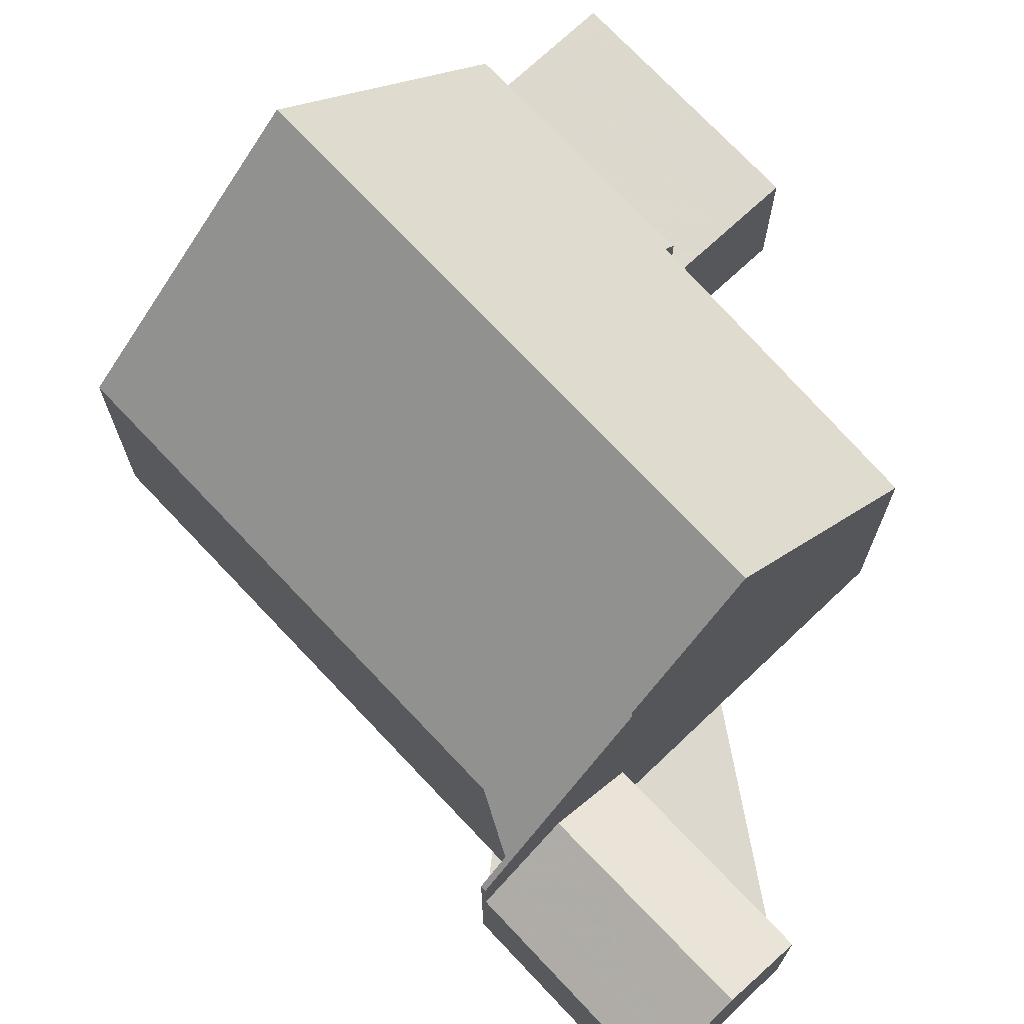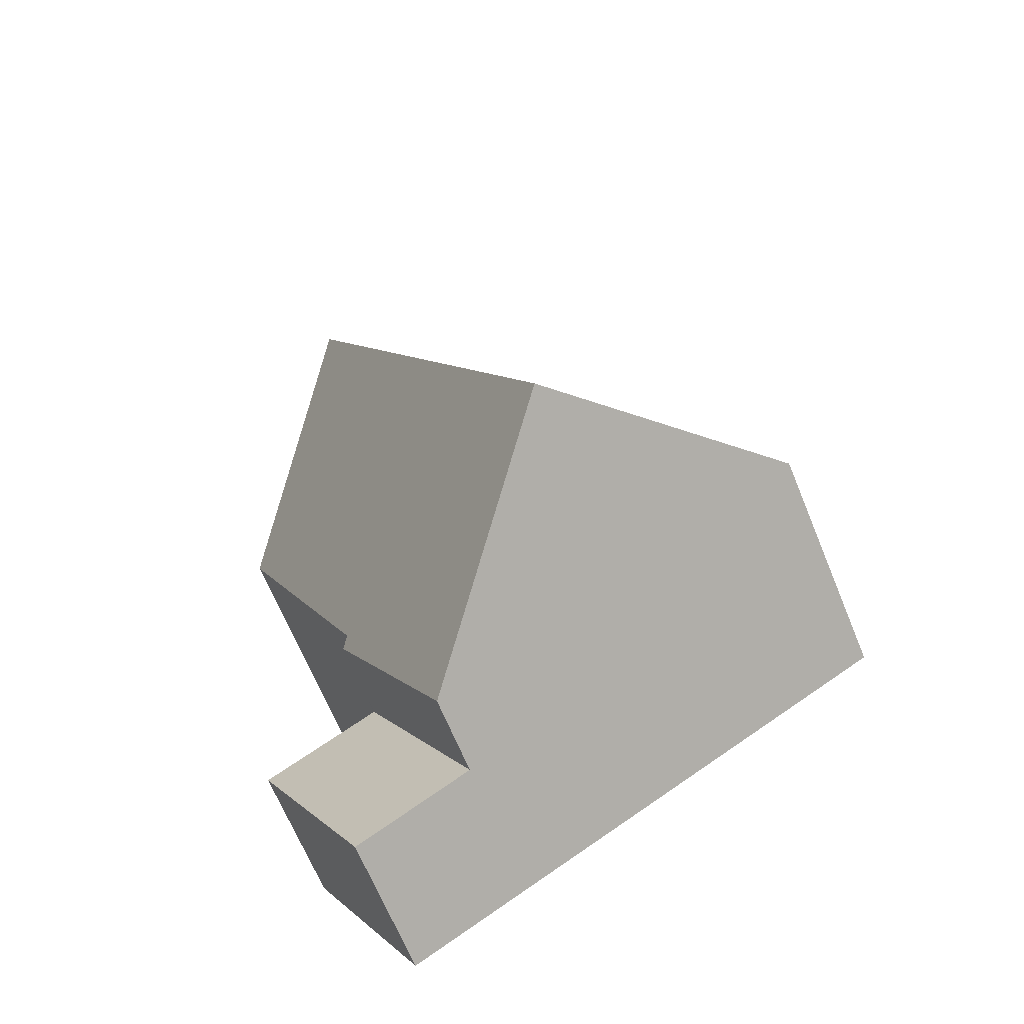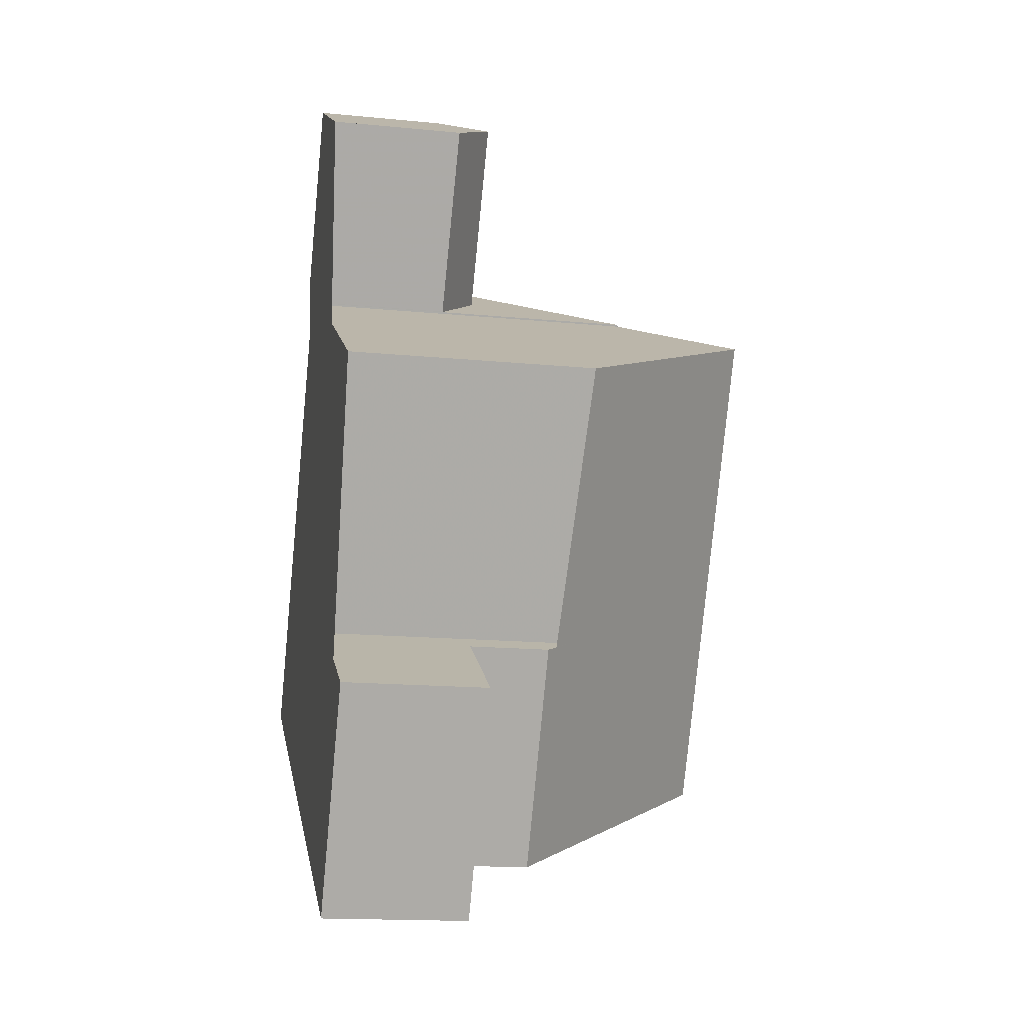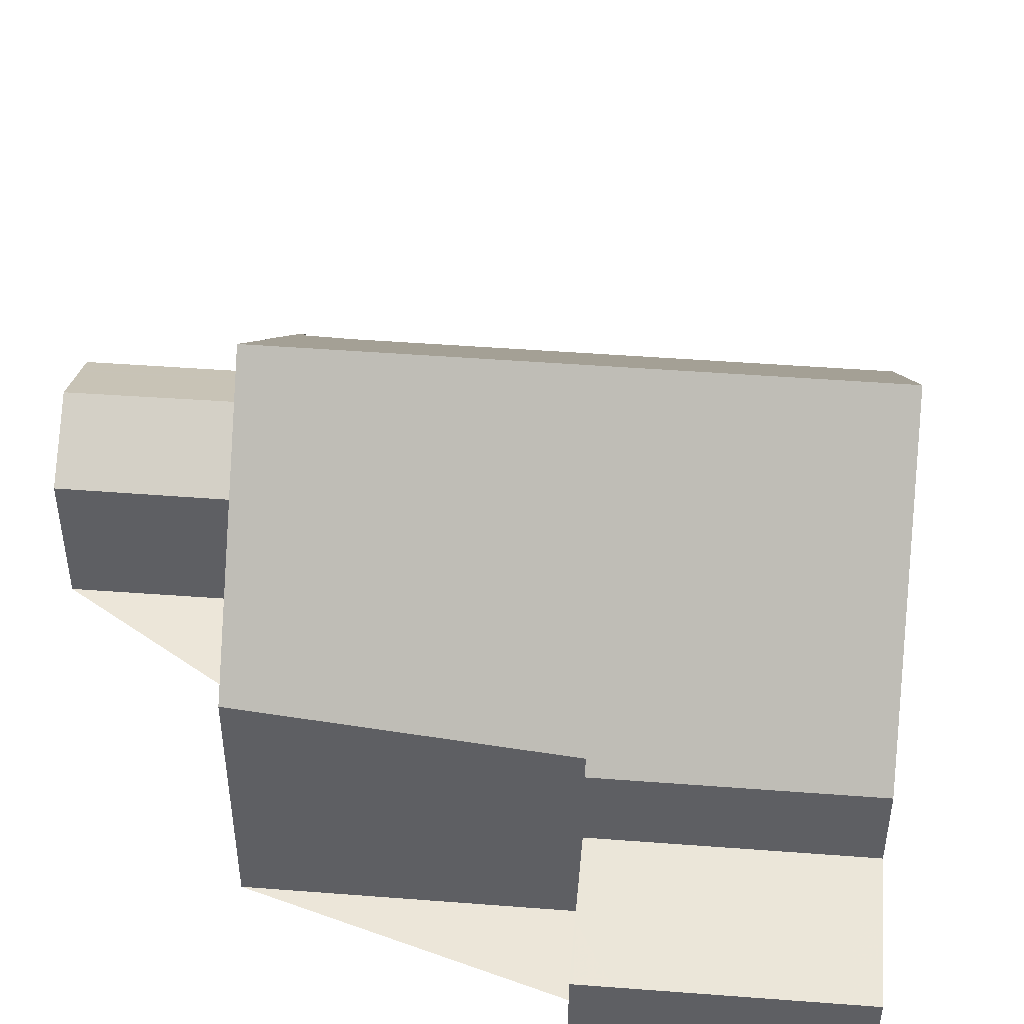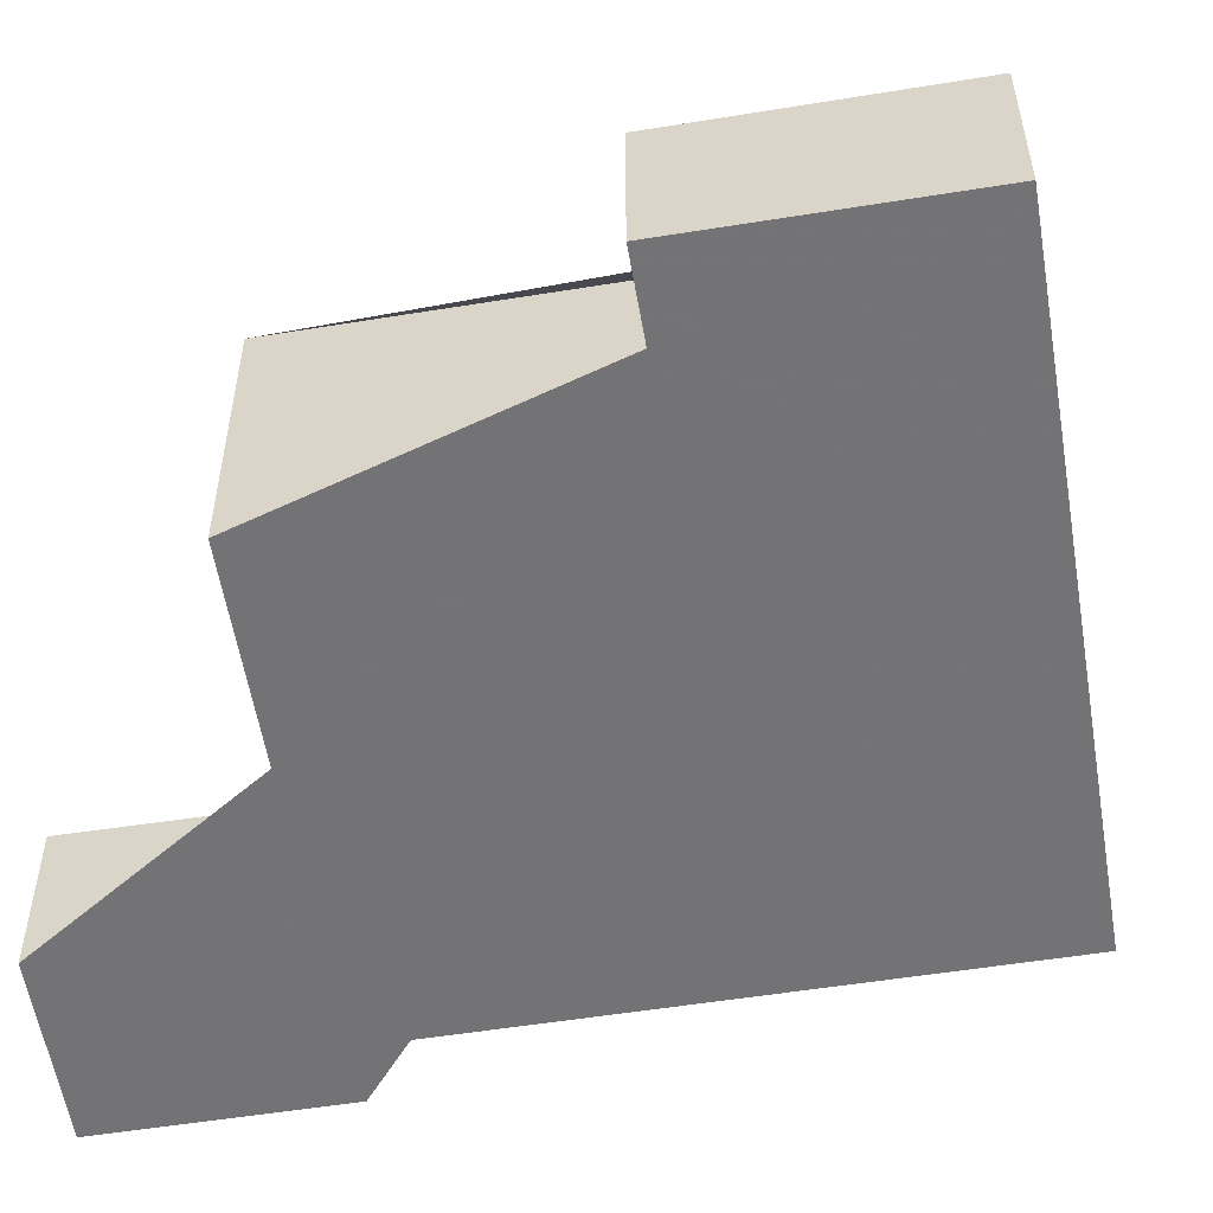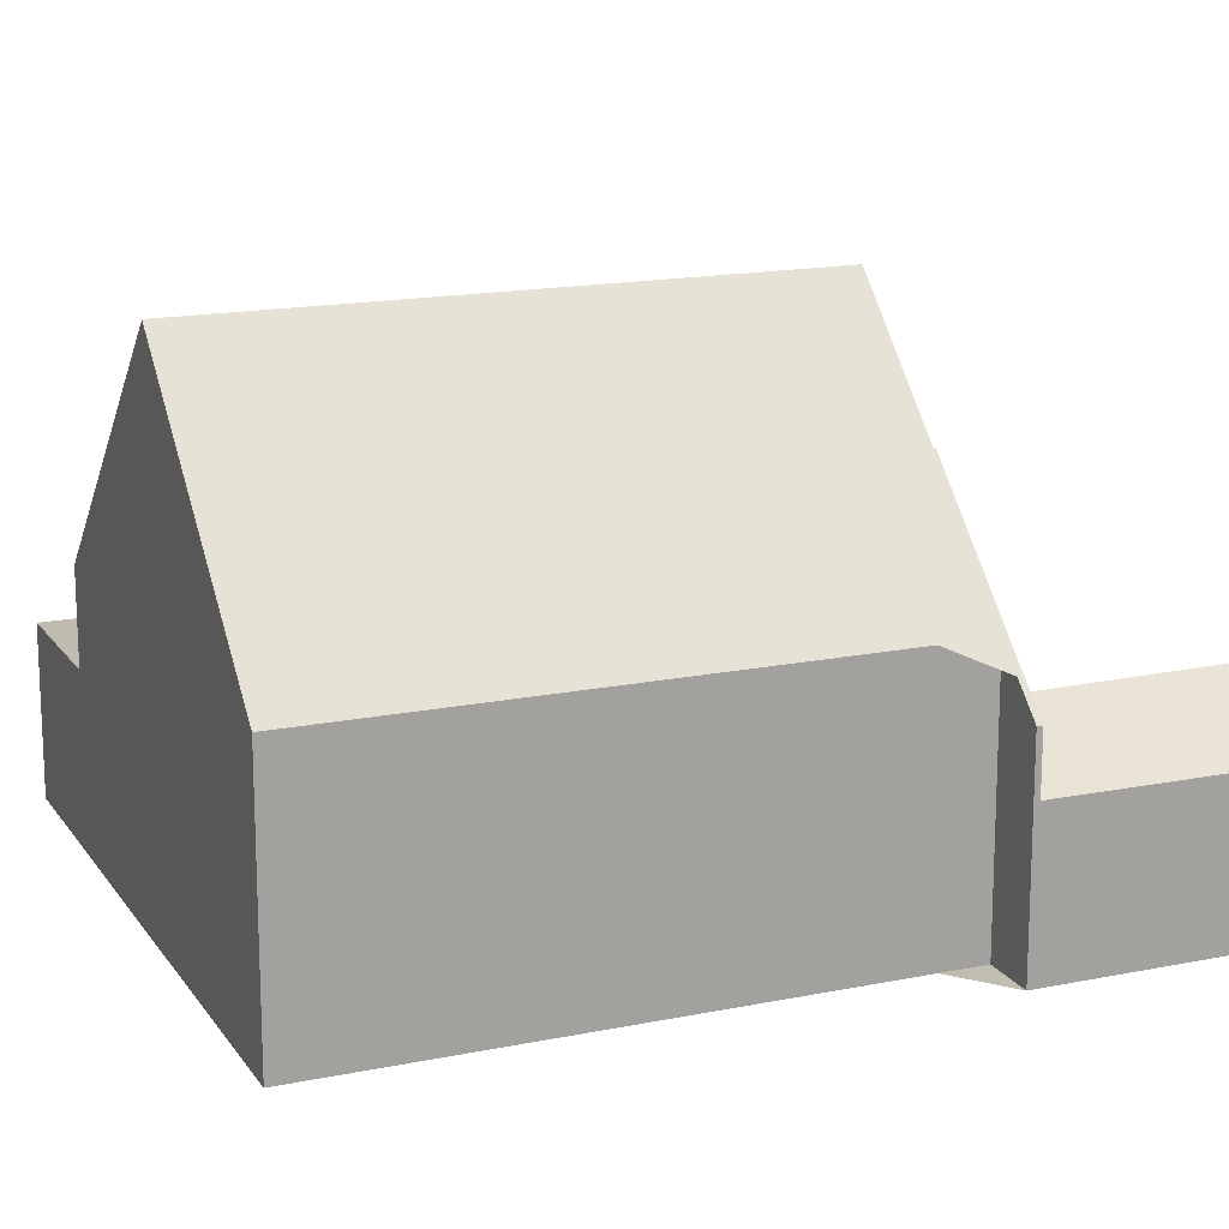
<metadata>
{"format":"obj","ext":"obj","renderer":"f3d","projection":"perspective","resolution":1024,"background":"white","views":[{"elev":72.5,"azim":166.0,"up":"+Z"},{"elev":-67.8,"azim":22.4,"up":"+Y"},{"elev":-15.9,"azim":-101.4,"up":"+Y"},{"elev":48.6,"azim":-55.7,"up":"+Z"},{"elev":-56.0,"azim":-51.2,"up":"+Z"},{"elev":16.9,"azim":96.7,"up":"+Z"}]}
</metadata>
<code>
v -1805 -2324 4.759
v -1807 -2319 4.717
v -1796 -2324 4.512
v -1802 -2317 6.465
v -1800 -2315 3.584
v -1800 -2316 4.487
v -1805 -2330 2.731
v -1807 -2326 2.706
v -1802 -2312 2.56
v -1804 -2313 2.623
v -1799 -2326 8.573
v -1804 -2318 8.523
v -1801 -2327 6.632
v -1806 -2319 6.573
v -1804 -2318 8.523
v -1799 -2326 8.573
v -1806 -2325 2.718
v -1804 -2329 2.743
v -1805 -2324 4.267
v -1803 -2328 4.291
v -1800 -2315 3.584
v -1802 -2317 6.465
v -1805 -2329 2.728
v -1804 -2329 2.741
v -1807 -2326 2.706
v -1806 -2325 2.719
v -1802 -2312 2.796
v -1805 -2324 2.737
v -1803 -2328 2.762
v -1804 -2313 2.767
v -1800 -2315 2.823
v -1802 -2317 2.786
v -1803 -2313 3.466
v -1800 -2315 2.817
v -1802 -2317 4.278
v -1800 -2315 2.579
v -1800 -2315 4.082
v -1803 -2313 3.466
v -1800 -2315 4.082
v -1801 -2316 3.463
v -1802 -2316 2.789
v -1802 -2317 2.605
v -1800 -2315 4.053
v -1802 -2312 2.838
v -1800 -2315 4.053
v -1800 -2315 2.856
v -1800 -2315 4.053
v -1800 -2315 3.584
v -1800 -2315 4.082
v -1802 -2316 5.669
v -1802 -2316 3.809
v -1802 -2317 2.606
v -1802 -2316 2.789
v -1802 -2316 3.099
v -1803 -2328 4.486
v -1805 -2324 4.462
v -1803 -2328 4.484
v -1799 -2326 8.571
v -1799 -2326 8.571
v -1801 -2327 6.629
v -1796 -2324 4.511
v -1803 -2328 4.289
v -1803 -2328 2.76
v -1802 -2312 2.838
v -1802 -2312 2.796
v -1803 -2313 3.466
v -1803 -2313 3.466
v -1801 -2312 2.56
v -1804 -2313 2.623
v -1804 -2313 2.767
v -1802 -2317 2.608
v -1804 -2313 2.625
v -1798 -2325 6.449
v -1804 -2313 2.625
v -1797 -2325 6.448
v -1802 -2317 6.461
v -1802 -2317 4.276
v -1802 -2317 2.786
v -1802 -2317 2.608
v -1800 -2315 4.053
v -1800 -2315 3.584
v -1800 -2315 2.856
v -1800 -2315 2.817
v -1802 -2316 5.669
v -1800 -2315 4.082
v -1801 -2316 3.463
v -1801 -2316 3.463
v -1800 -2315 2.579
v -1802 -2316 3.099
v -1802 -2317 6.461
v -1802 -2317 2.608
v -1802 -2316 2.789
v -1802 -2317 6.465
v -1802 -2317 2.605
v -1805 -2324 4.462
v -1801 -2322 8.55
v -1803 -2323 6.605
v -1801 -2322 8.55
v -1800 -2321 6.454
v -1798 -2320 4.501
v -1805 -2324 4.267
v -1805 -2324 2.737
v -1803 -2328 4.291
v -1803 -2328 4.289
v -1803 -2328 2.762
v -1803 -2328 2.76
v -1805 -2324 4.267
v -1805 -2324 2.737
v -1805 -2324 4.267
v -1805 -2324 2.737
v -1805 -2330 2.731
v -1805 -2329 2.729
v -1807 -2326 2.709
v -1807 -2319 4.717
v -1805 -2324 4.759
v -1805 -2324 -8.882e-16
v -1807 -2319 0
v -1806 -2319 6.573
v -1807 -2319 4.717
v -1807 -2319 0
v -1806 -2319 0
v -1797 -2325 6.448
v -1796 -2324 4.512
v -1796 -2324 0
v -1797 -2325 0
v -1802 -2317 6.465
v -1802 -2317 6.465
v -1802 -2317 0
v -1802 -2317 0
v -1800 -2315 4.053
v -1800 -2315 3.584
v -1800 -2315 0
v -1800 -2315 0
v -1798 -2320 4.501
v -1800 -2316 4.487
v -1800 -2316 0
v -1798 -2320 0
v -1805 -2329 2.728
v -1805 -2330 2.731
v -1805 -2330 -4.441e-16
v -1805 -2329 0
v -1806 -2325 2.718
v -1807 -2326 2.706
v -1807 -2326 0
v -1806 -2325 0
v -1801 -2312 2.56
v -1802 -2312 2.56
v -1802 -2312 4.441e-16
v -1801 -2312 4.441e-16
v -1804 -2313 2.625
v -1804 -2313 2.623
v -1804 -2313 -4.441e-16
v -1804 -2313 -4.441e-16
v -1801 -2327 6.632
v -1799 -2326 8.573
v -1799 -2326 0
v -1801 -2327 0
v -1803 -2328 4.486
v -1801 -2327 6.632
v -1801 -2327 0
v -1803 -2328 -8.882e-16
v -1804 -2318 8.523
v -1806 -2319 6.573
v -1806 -2319 0
v -1804 -2318 0
v -1802 -2317 6.465
v -1804 -2318 8.523
v -1804 -2318 0
v -1802 -2317 0
v -1805 -2324 2.737
v -1806 -2325 2.718
v -1806 -2325 0
v -1805 -2324 0
v -1805 -2330 2.731
v -1804 -2329 2.743
v -1804 -2329 0
v -1805 -2330 0
v -1807 -2326 2.709
v -1805 -2329 2.728
v -1805 -2329 0
v -1807 -2326 0
v -1807 -2326 2.706
v -1807 -2326 2.706
v -1807 -2326 0
v -1807 -2326 0
v -1802 -2312 2.56
v -1802 -2312 2.796
v -1802 -2312 0
v -1802 -2312 4.441e-16
v -1803 -2313 3.466
v -1804 -2313 2.767
v -1804 -2313 0
v -1803 -2313 0
v -1800 -2316 4.487
v -1800 -2315 4.082
v -1800 -2315 -8.882e-16
v -1800 -2316 0
v -1802 -2312 2.838
v -1803 -2313 3.466
v -1803 -2313 0
v -1802 -2312 4.441e-16
v -1800 -2315 4.082
v -1800 -2315 4.053
v -1800 -2315 0
v -1800 -2315 -8.882e-16
v -1802 -2312 2.796
v -1802 -2312 2.838
v -1802 -2312 4.441e-16
v -1802 -2312 0
v -1800 -2315 3.584
v -1800 -2315 3.584
v -1800 -2315 -4.441e-16
v -1800 -2315 0
v -1804 -2313 2.623
v -1802 -2317 2.606
v -1802 -2317 0
v -1804 -2313 0
v -1803 -2328 4.291
v -1803 -2328 4.486
v -1803 -2328 -8.882e-16
v -1803 -2328 0
v -1805 -2324 4.759
v -1805 -2324 4.462
v -1805 -2324 0
v -1805 -2324 -8.882e-16
v -1796 -2324 4.512
v -1796 -2324 4.511
v -1796 -2324 0
v -1796 -2324 0
v -1800 -2315 2.579
v -1801 -2312 2.56
v -1801 -2312 4.441e-16
v -1800 -2315 0
v -1804 -2313 2.623
v -1804 -2313 2.623
v -1804 -2313 0
v -1804 -2313 -4.441e-16
v -1804 -2313 2.767
v -1804 -2313 2.625
v -1804 -2313 -4.441e-16
v -1804 -2313 0
v -1799 -2326 8.573
v -1797 -2325 6.448
v -1797 -2325 0
v -1799 -2326 0
v -1800 -2315 3.584
v -1800 -2315 3.584
v -1800 -2315 0
v -1800 -2315 -4.441e-16
v -1802 -2317 2.606
v -1802 -2317 2.605
v -1802 -2317 0
v -1802 -2317 0
v -1796 -2324 4.511
v -1798 -2320 4.501
v -1798 -2320 0
v -1796 -2324 0
v -1804 -2329 2.743
v -1803 -2328 2.762
v -1803 -2328 4.441e-16
v -1804 -2329 0
v -1805 -2324 4.462
v -1805 -2324 4.267
v -1805 -2324 0
v -1805 -2324 0
v -1805 -2330 2.731
v -1805 -2330 2.731
v -1805 -2330 0
v -1805 -2330 -4.441e-16
v -1807 -2326 2.706
v -1807 -2326 2.709
v -1807 -2326 0
v -1807 -2326 0
v -1796 -2324 0
v -1805 -2330 0
v -1807 -2326 0
v -1805 -2324 0
v -1807 -2319 0
v -1802 -2317 0
v -1804 -2313 0
v -1802 -2312 0
v -1800 -2315 0
v -1800 -2316 0
f 112 24 18 111
f 58 11 13 60
f 60 13 55 57
f 73 61 3 75
f 63 29 20 62
f 76 50 51 77
f 113 25 26 24 112
f 25 8 17 26
f 34 31 36
f 77 51 54 41 78
f 78 41 79
f 47 43 37 49
f 46 40 39 45
f 48 5 43 47
f 45 21 31 34 46
f 81 48 47 80
f 85 49 84
f 50 39 40 51
f 72 70 53 71
f 51 40 54
f 80 47 49 85
f 104 57 55 103
f 107 95 57 104
f 98 58 60 97
f 97 60 57 95
f 100 61 73 99
f 102 63 62 101
f 64 44 27 65
f 65 27 9 68
f 74 30 70 72
f 70 30 33 67
f 66 38 44 64
f 71 52 69 72
f 99 73 59 96
f 72 69 10 74
f 75 16 59 73
f 77 35 22 76
f 78 32 35 77
f 79 42 32 78
f 82 64 65 83
f 83 65 68 88
f 89 53 70 67 87
f 86 66 64 82
f 91 71 53 92
f 92 53 89
f 94 52 71 91
f 109 56 95 107
f 97 14 12 98
f 95 56 1 2 14 97
f 99 90 84 49 37 6 100
f 101 19 28 102
f 96 15 4 93 90 99
f 105 18 24 106
f 106 24 26 108
f 108 26 17 110
f 111 7 23 112
f 112 23 113
f 115 116 117 114
f 119 120 121 118
f 123 124 125 122
f 127 128 129 126
f 131 132 133 130
f 135 136 137 134
f 139 140 141 138
f 143 144 145 142
f 147 148 149 146
f 151 152 153 150
f 155 156 157 154
f 159 160 161 158
f 163 164 165 162
f 167 168 169 166
f 171 172 173 170
f 175 176 177 174
f 179 180 181 178
f 183 184 185 182
f 187 188 189 186
f 191 192 193 190
f 195 196 197 194
f 199 200 201 198
f 203 204 205 202
f 207 208 209 206
f 211 212 213 210
f 215 216 217 214
f 219 220 221 218
f 223 224 225 222
f 227 228 229 226
f 231 232 233 230
f 235 236 237 234
f 239 240 241 238
f 243 244 245 242
f 247 248 249 246
f 251 252 253 250
f 255 256 257 254
f 259 260 261 258
f 263 264 265 262
f 267 268 269 266
f 271 272 273 270
f 275 276 277 278 279 280 281 282 283 274

</code>
